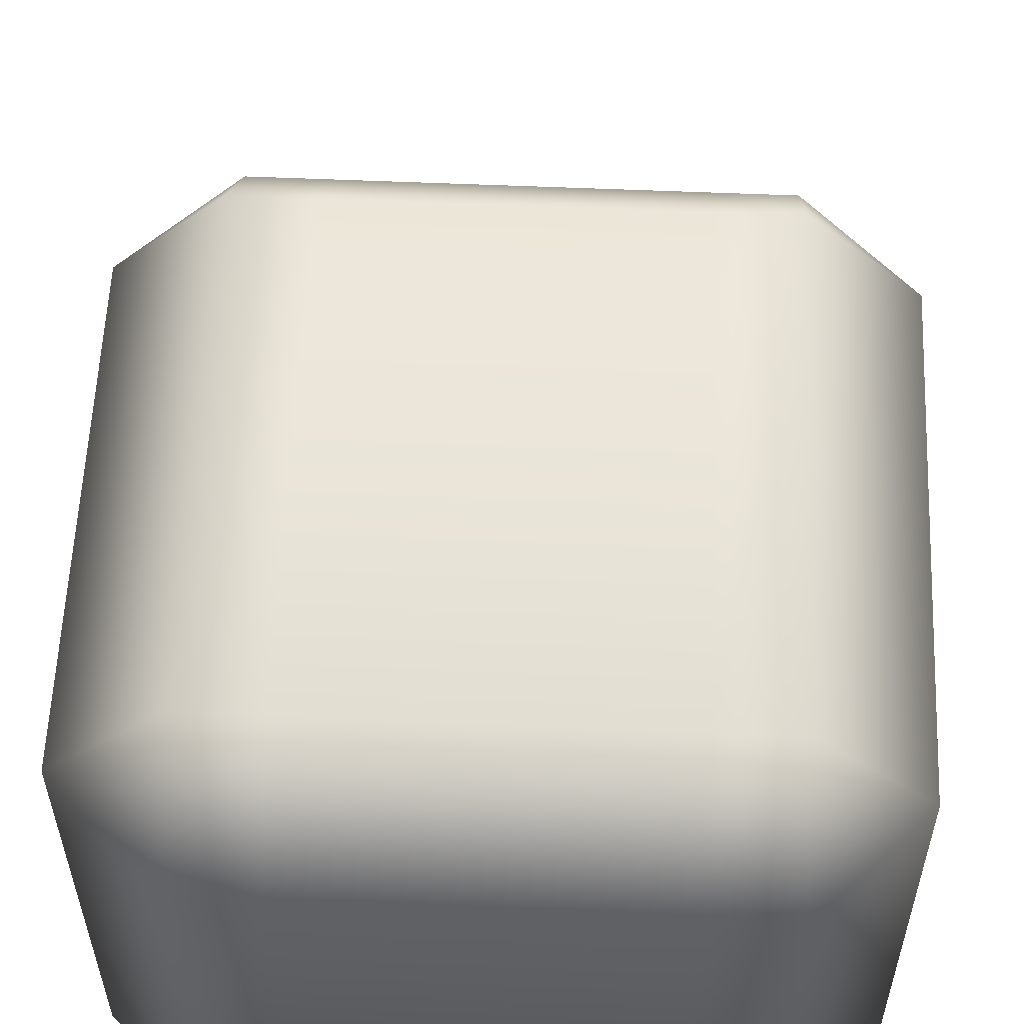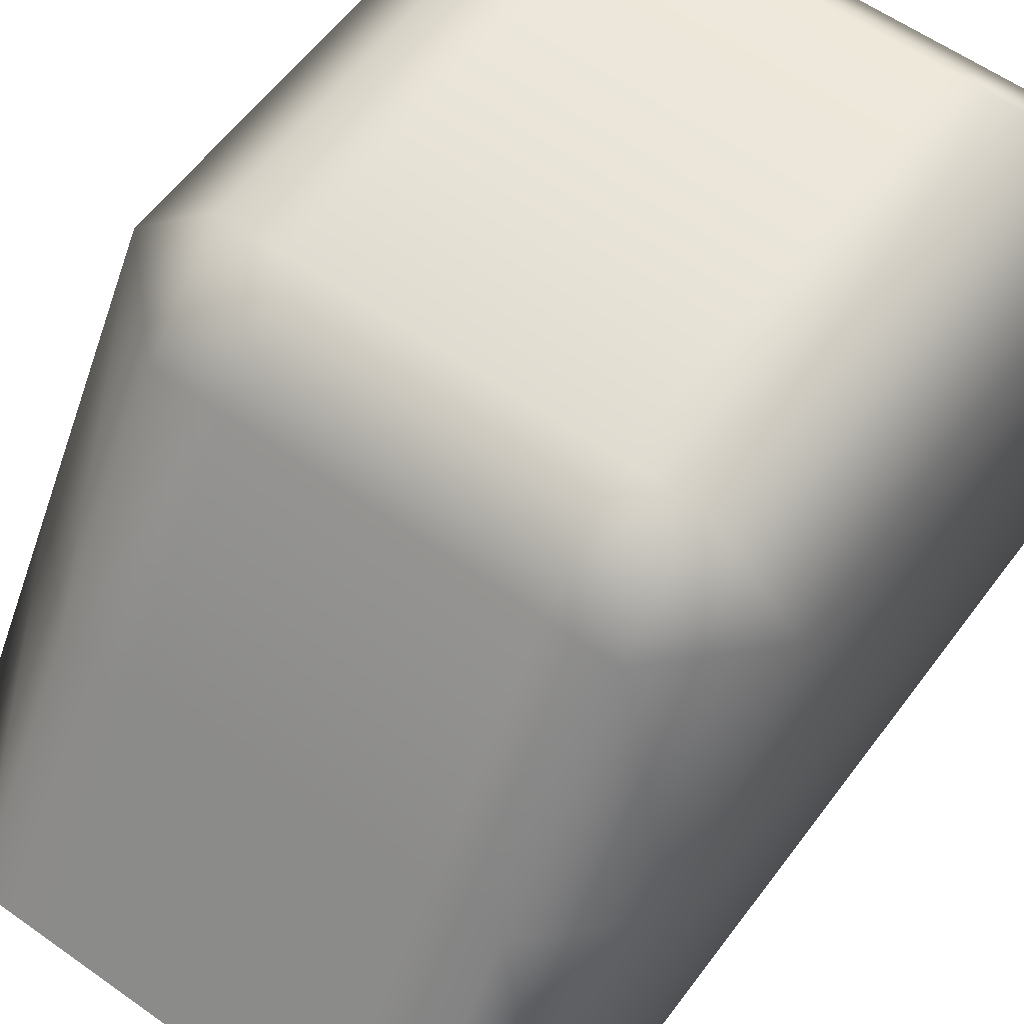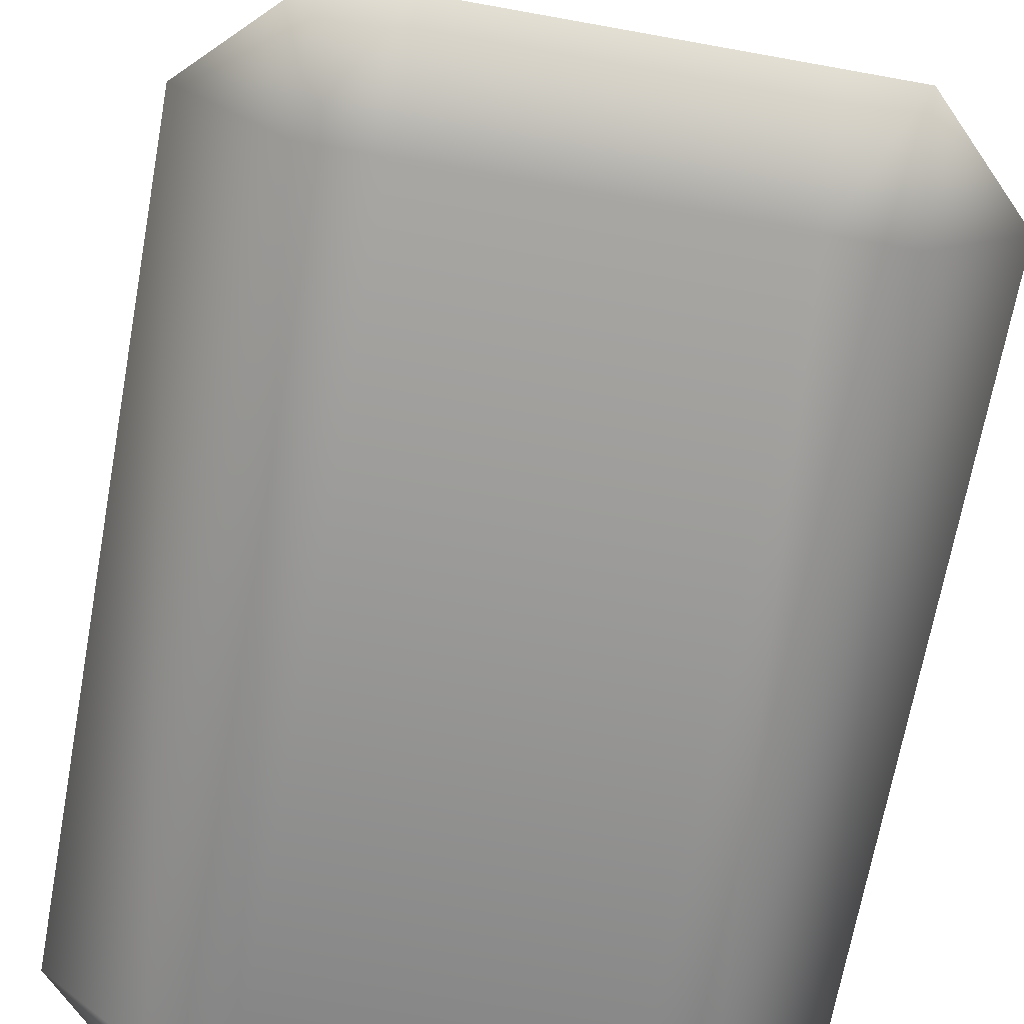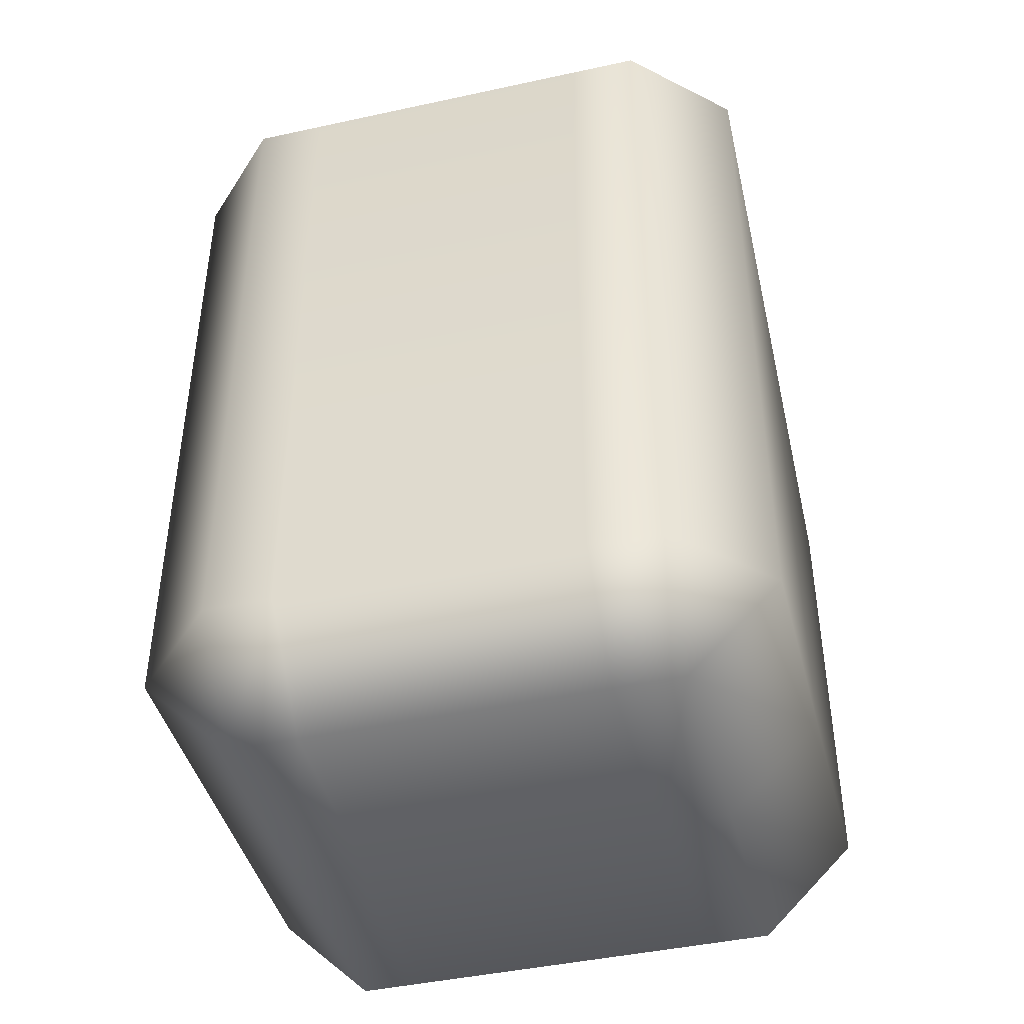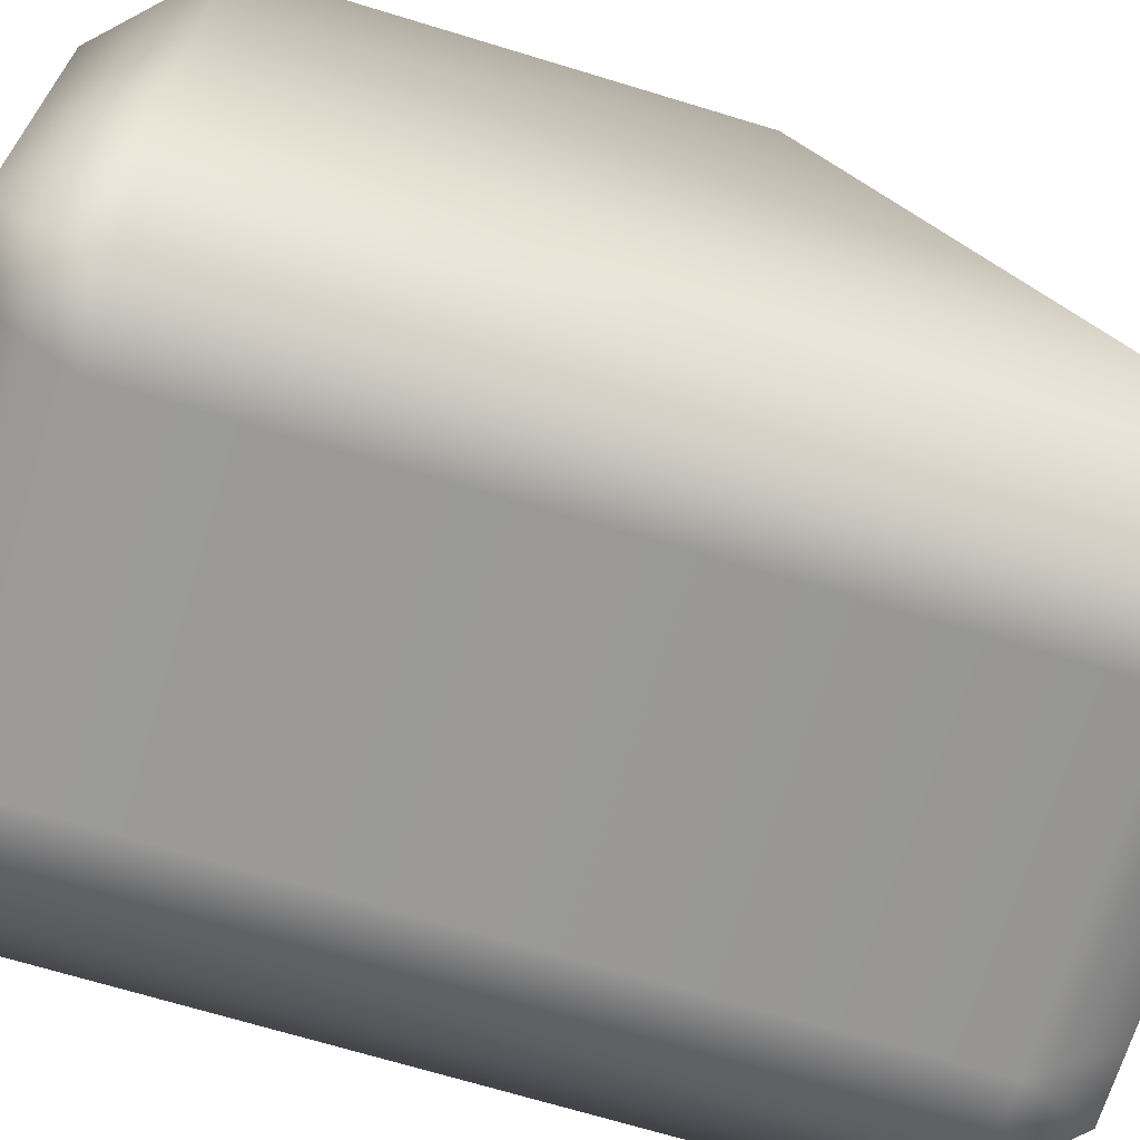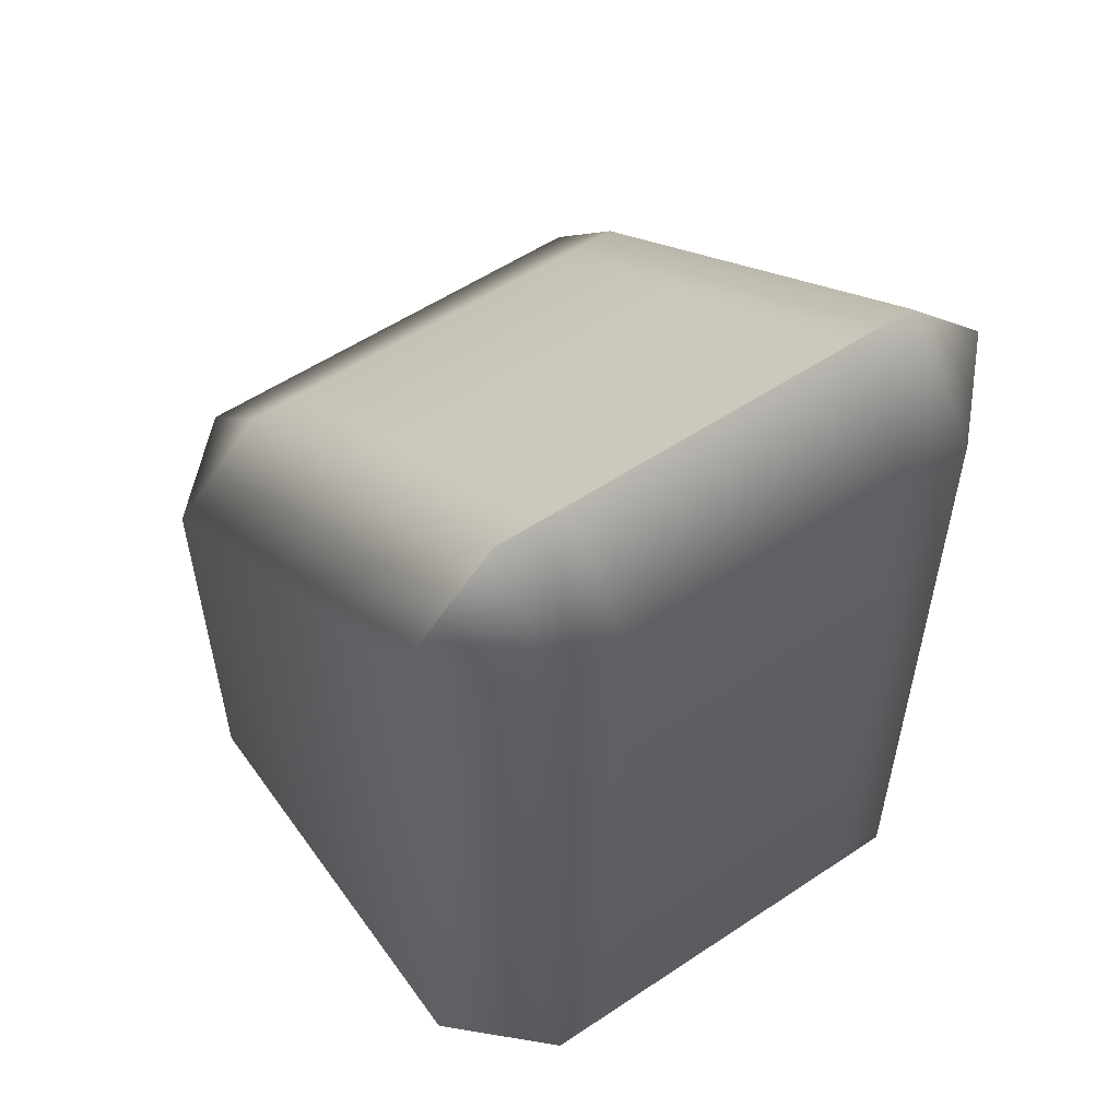
<metadata>
{"format":"obj","ext":"obj","renderer":"f3d","projection":"perspective","resolution":1024,"background":"white","views":[{"elev":57.9,"azim":-177.5,"up":"+Y"},{"elev":58.6,"azim":36.3,"up":"+Y"},{"elev":-67.9,"azim":-10.3,"up":"+Y"},{"elev":-43.7,"azim":14.4,"up":"+Z"},{"elev":-68.9,"azim":-107.0,"up":"+Y"},{"elev":55.4,"azim":-35.1,"up":"+Z"}]}
</metadata>
<code>
g Foot_right.017
v 0.1134 0.07938 -0.1058
v 0.07938 0.07938 -0.1399
v 0.07938 -3.869e-09 -0.1399
v 0.1134 -3.869e-09 -0.1058
v 0.07938 -0.07938 -0.1399
v 0.1134 0.07938 0.05291
v 0.1134 -0.07938 -0.1058
v 0.1134 -3.869e-09 0.1058
v 0.1134 -0.07938 0.1588
v 0.07938 0.07938 0.08692
v 0.07938 -3.869e-09 0.1399
v 0.07938 -0.07938 0.1928
v 0.05433 -0.07938 0.1928
v 0.05433 -5.731e-09 0.1399
v 0.05433 0.07938 0.08692
v -0.05433 -7.594e-09 0.1399
v -0.05433 0.07938 0.08692
v -0.07938 -9.457e-09 0.1399
v -0.07938 0.07938 0.08692
v -0.1134 0.07938 0.05291
v -0.07938 -0.07938 0.1928
v -0.05433 -0.07938 0.1928
v -0.1134 -9.457e-09 0.1058
v -0.1134 -0.07938 0.1588
v -0.1134 -0.07938 -0.1058
v -0.1134 1.719e-09 -0.1058
v -0.1134 0.07938 -0.1058
v -0.07938 0.07938 -0.1399
v -0.07938 -9.457e-09 -0.1399
v -0.07938 -0.07938 -0.1399
v -0.05433 -0.07938 -0.1399
v -0.05433 -7.594e-09 -0.1399
v -0.05433 0.07938 -0.1399
v 0.05433 -0.07938 -0.1399
v 0.05433 -5.731e-09 -0.1399
v 0.07938 -0.07938 -0.1399
v 0.05433 0.07938 -0.1399
v 0.07938 -3.869e-09 -0.1399
v 0.07938 0.07938 -0.1399
v -0.05433 0.07938 -0.1399
v -0.07938 0.1134 -0.1058
v -0.07938 0.07938 -0.1399
v -0.1134 0.07938 -0.1058
v -0.05433 0.1134 -0.1058
v 0.05433 0.07938 -0.1399
v -0.07938 0.1134 0.05291
v -0.1134 0.07938 0.05291
v -0.07938 0.07938 0.08692
v -0.05433 0.1134 0.05291
v -0.05433 0.07938 0.08692
v 0.05433 0.1134 -0.1058
v 0.07938 0.07938 -0.1399
v 0.05433 0.1134 0.05291
v 0.05433 0.07938 0.08692
v 0.07938 0.1134 -0.1058
v 0.1134 0.07938 -0.1058
v 0.1134 0.07938 0.05291
v 0.07938 0.1134 0.05291
v 0.07938 0.07938 0.08692
v 0.07938 -0.1134 0.1588
v 0.1134 -0.07938 0.1588
v 0.1134 -0.07938 -0.1058
v 0.07938 -0.07938 0.1928
v 0.07938 -0.1134 -0.1058
v 0.07938 -0.07938 -0.1399
v 0.05433 -0.07938 -0.1399
v 0.05433 -0.1134 0.1588
v 0.05433 -0.07938 0.1928
v 0.05433 -0.1134 -0.1058
v -0.05433 -0.07938 -0.1399
v -0.05433 -0.1134 0.1588
v -0.05433 -0.07938 0.1928
v -0.05433 -0.1134 -0.1058
v -0.07938 -0.07938 -0.1399
v -0.07938 -0.1134 0.1588
v -0.07938 -0.07938 0.1928
v -0.1134 -0.07938 0.1588
v -0.07938 -0.1134 -0.1058
v -0.1134 -0.07938 -0.1058
g Foot_right.017_0
f 3 2 1
f 4 3 1
f 5 3 4
f 4 1 6
f 7 5 4
f 8 4 6
f 7 4 8
f 9 7 8
f 6 10 8
f 8 11 9
f 10 11 8
f 11 12 9
f 12 11 13
f 11 14 13
f 11 10 14
f 10 15 14
f 14 15 16
f 15 17 16
f 16 17 18
f 17 19 18
f 19 20 18
f 16 18 21
f 22 16 21
f 18 23 21
f 20 23 18
f 23 24 21
f 24 23 25
f 23 20 26
f 23 26 25
f 20 27 26
f 26 27 28
f 25 26 29
f 29 26 28
f 30 25 29
f 31 30 29
f 32 29 28
f 32 31 29
f 33 32 28
f 34 31 32
f 35 32 33
f 35 34 32
f 36 34 35
f 37 35 33
f 38 36 35
f 38 35 37
f 39 38 37
f 42 41 40
f 41 42 43
f 41 44 40
f 40 44 45
f 41 43 46
f 44 41 46
f 43 47 46
f 48 46 47
f 46 48 49
f 49 44 46
f 48 50 49
f 44 51 45
f 51 44 49
f 45 51 52
f 49 50 53
f 53 51 49
f 50 54 53
f 51 55 52
f 55 51 53
f 55 56 52
f 56 55 57
f 53 54 58
f 58 55 53
f 55 58 57
f 54 59 58
f 59 57 58
g Foot_right.017_1
f 14 16 22
f 13 14 22
f 62 61 60
f 63 60 61
f 64 62 60
f 65 62 64
f 66 65 64
f 67 60 63
f 60 67 64
f 68 67 63
f 69 66 64
f 67 69 64
f 70 66 69
f 71 67 68
f 67 71 69
f 72 71 68
f 73 70 69
f 71 73 69
f 74 70 73
f 75 71 72
f 71 75 73
f 76 75 72
f 76 77 75
f 78 74 73
f 75 78 73
f 78 75 77
f 74 78 79
f 79 78 77

</code>
